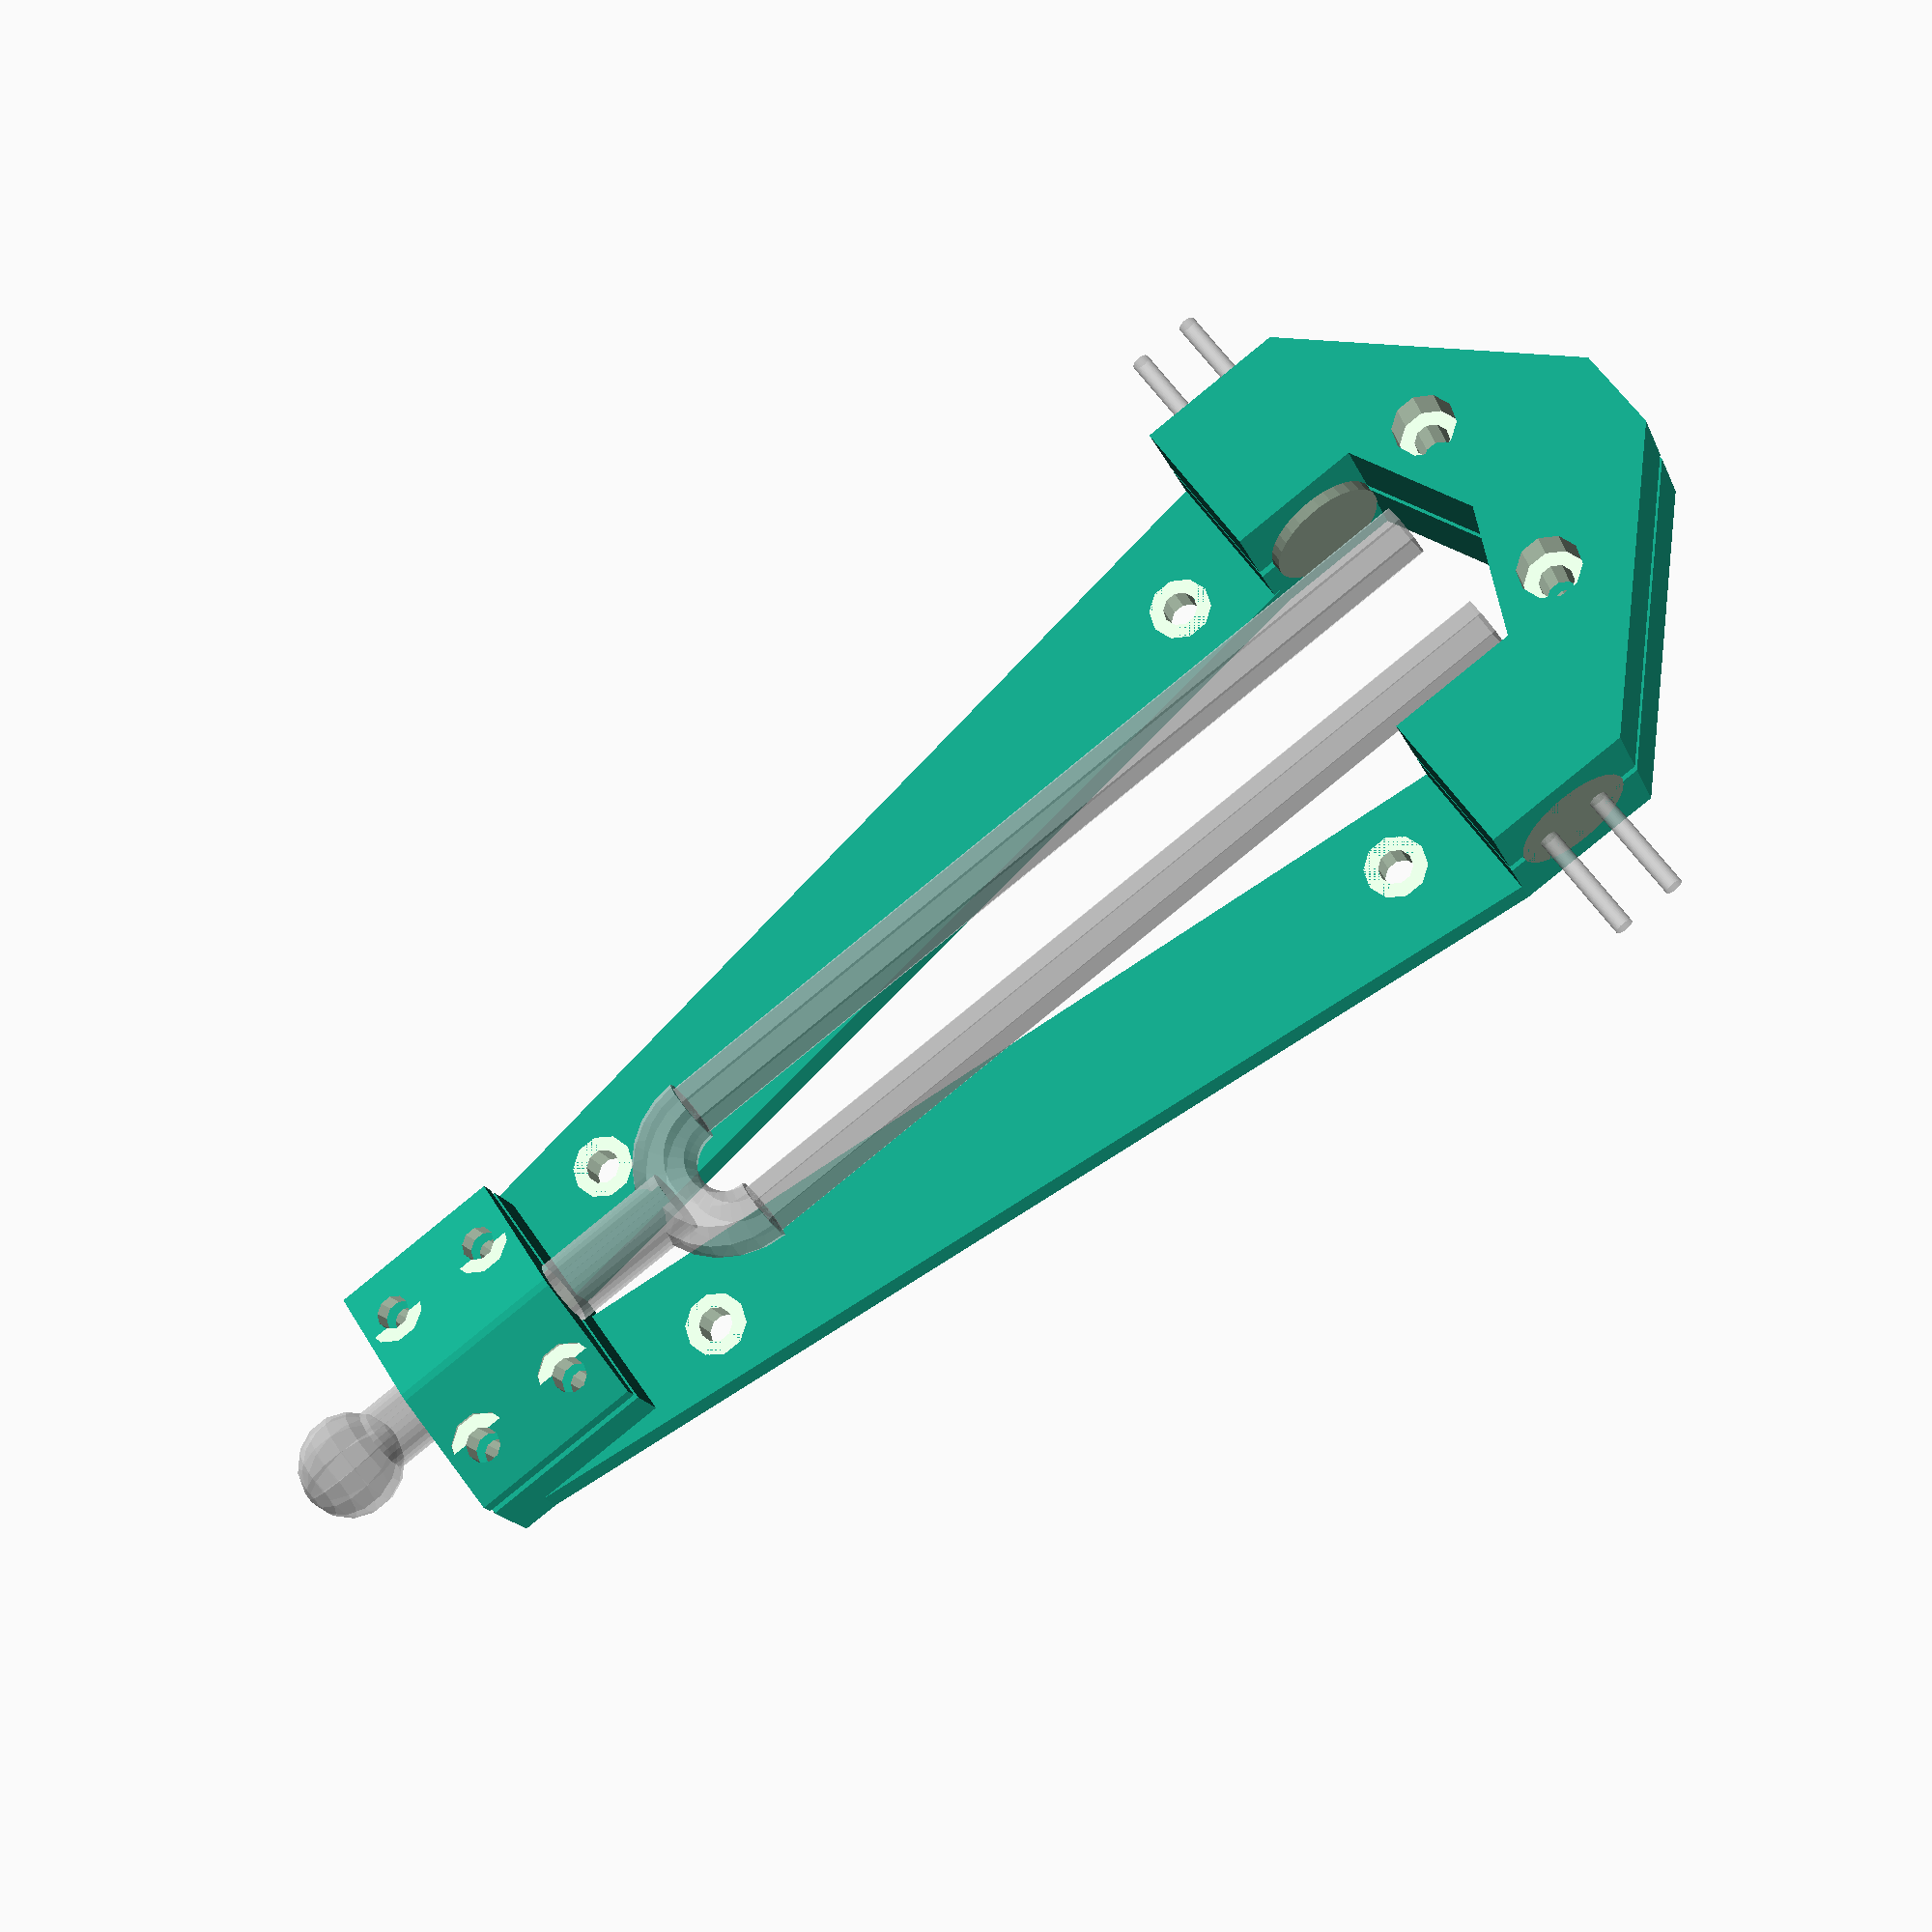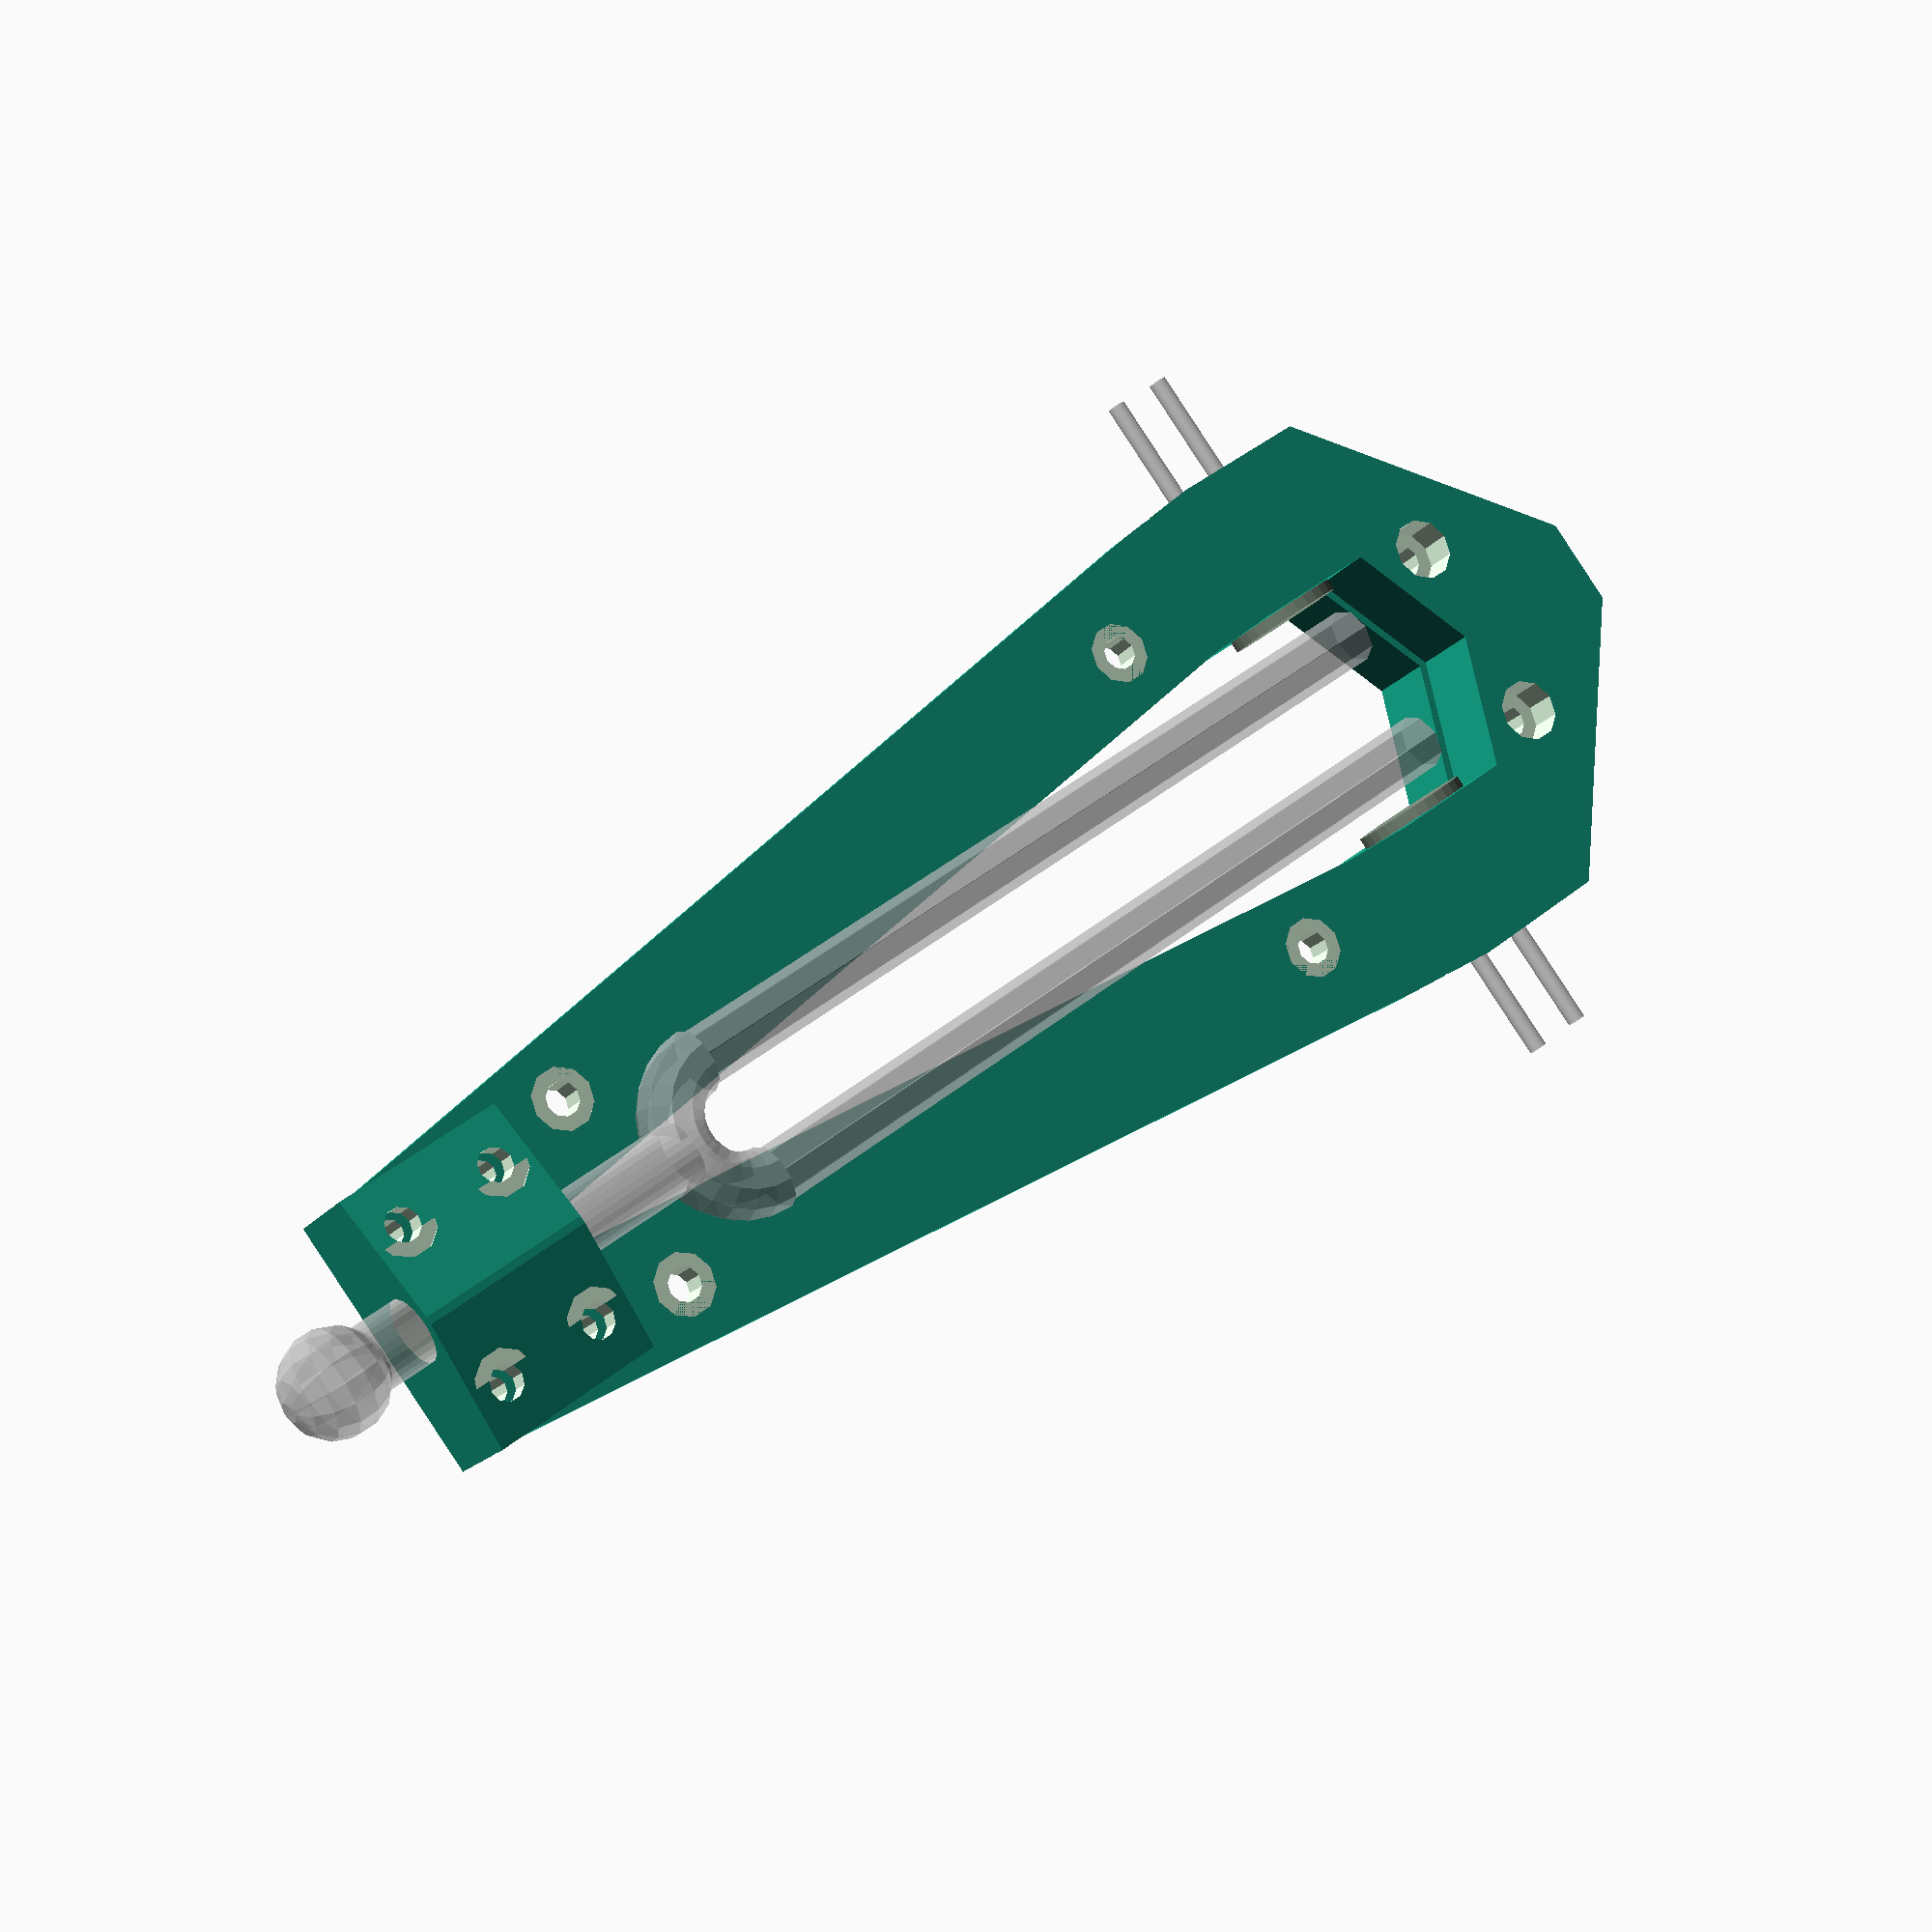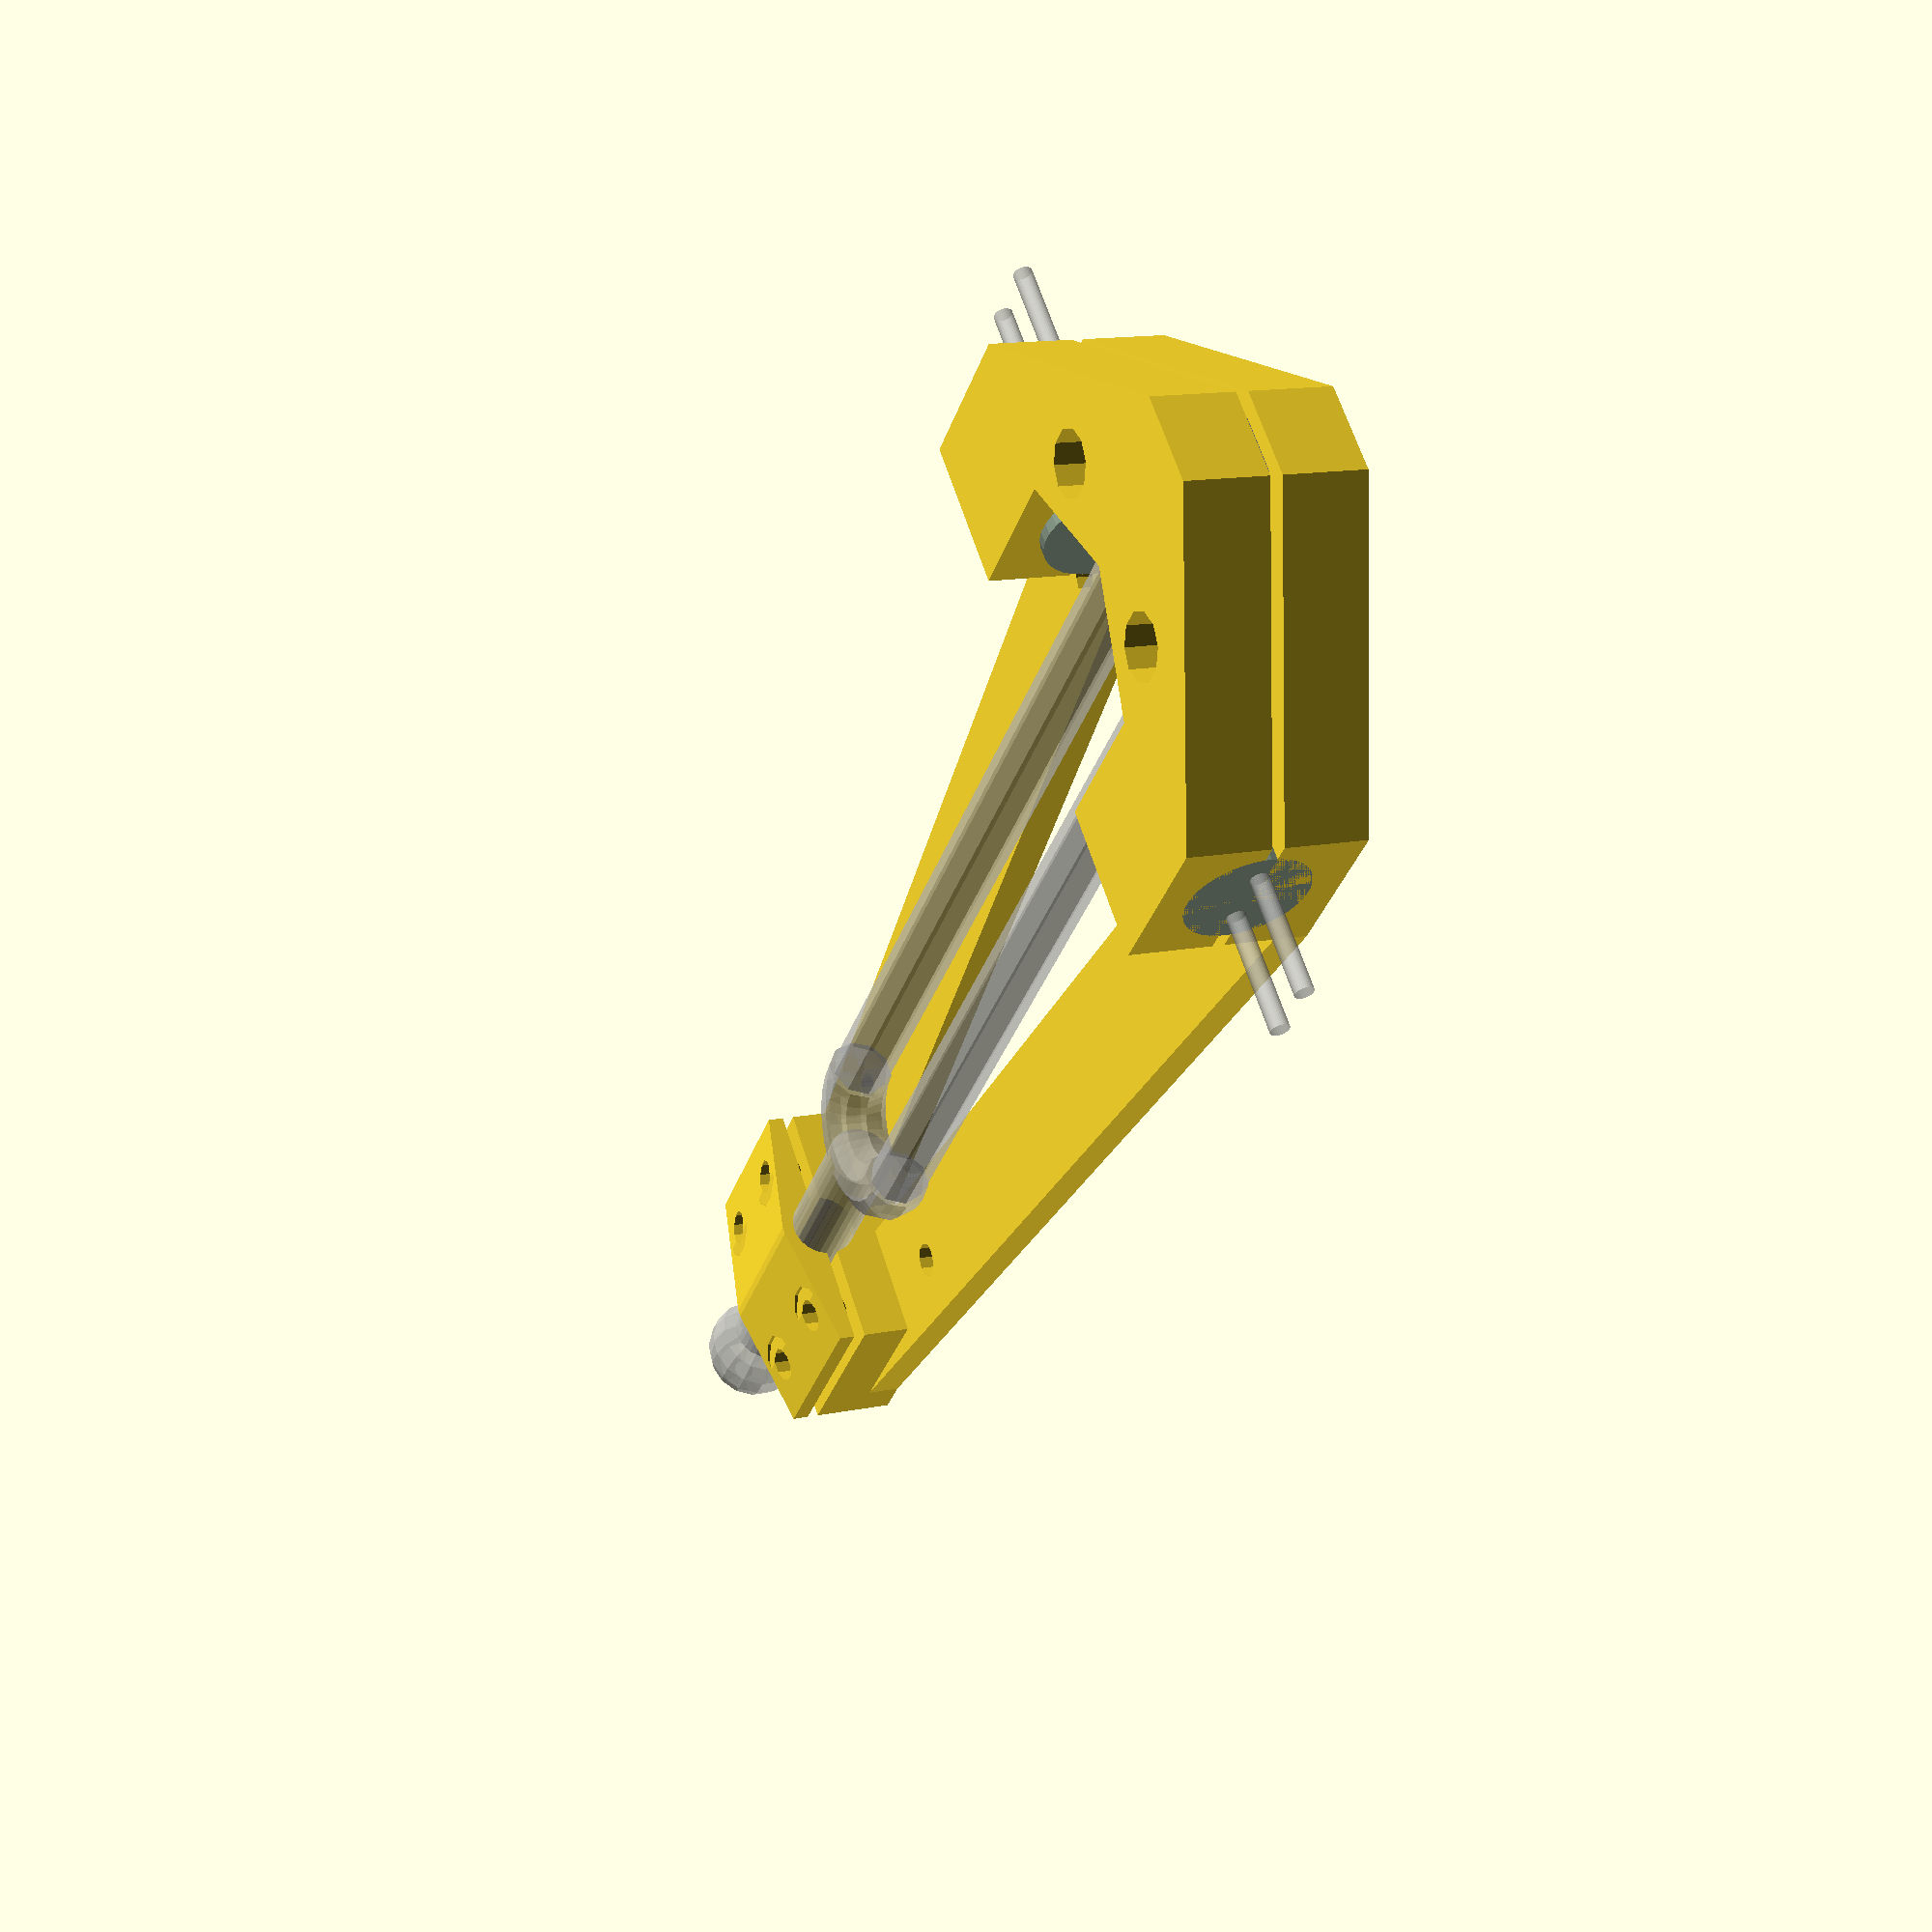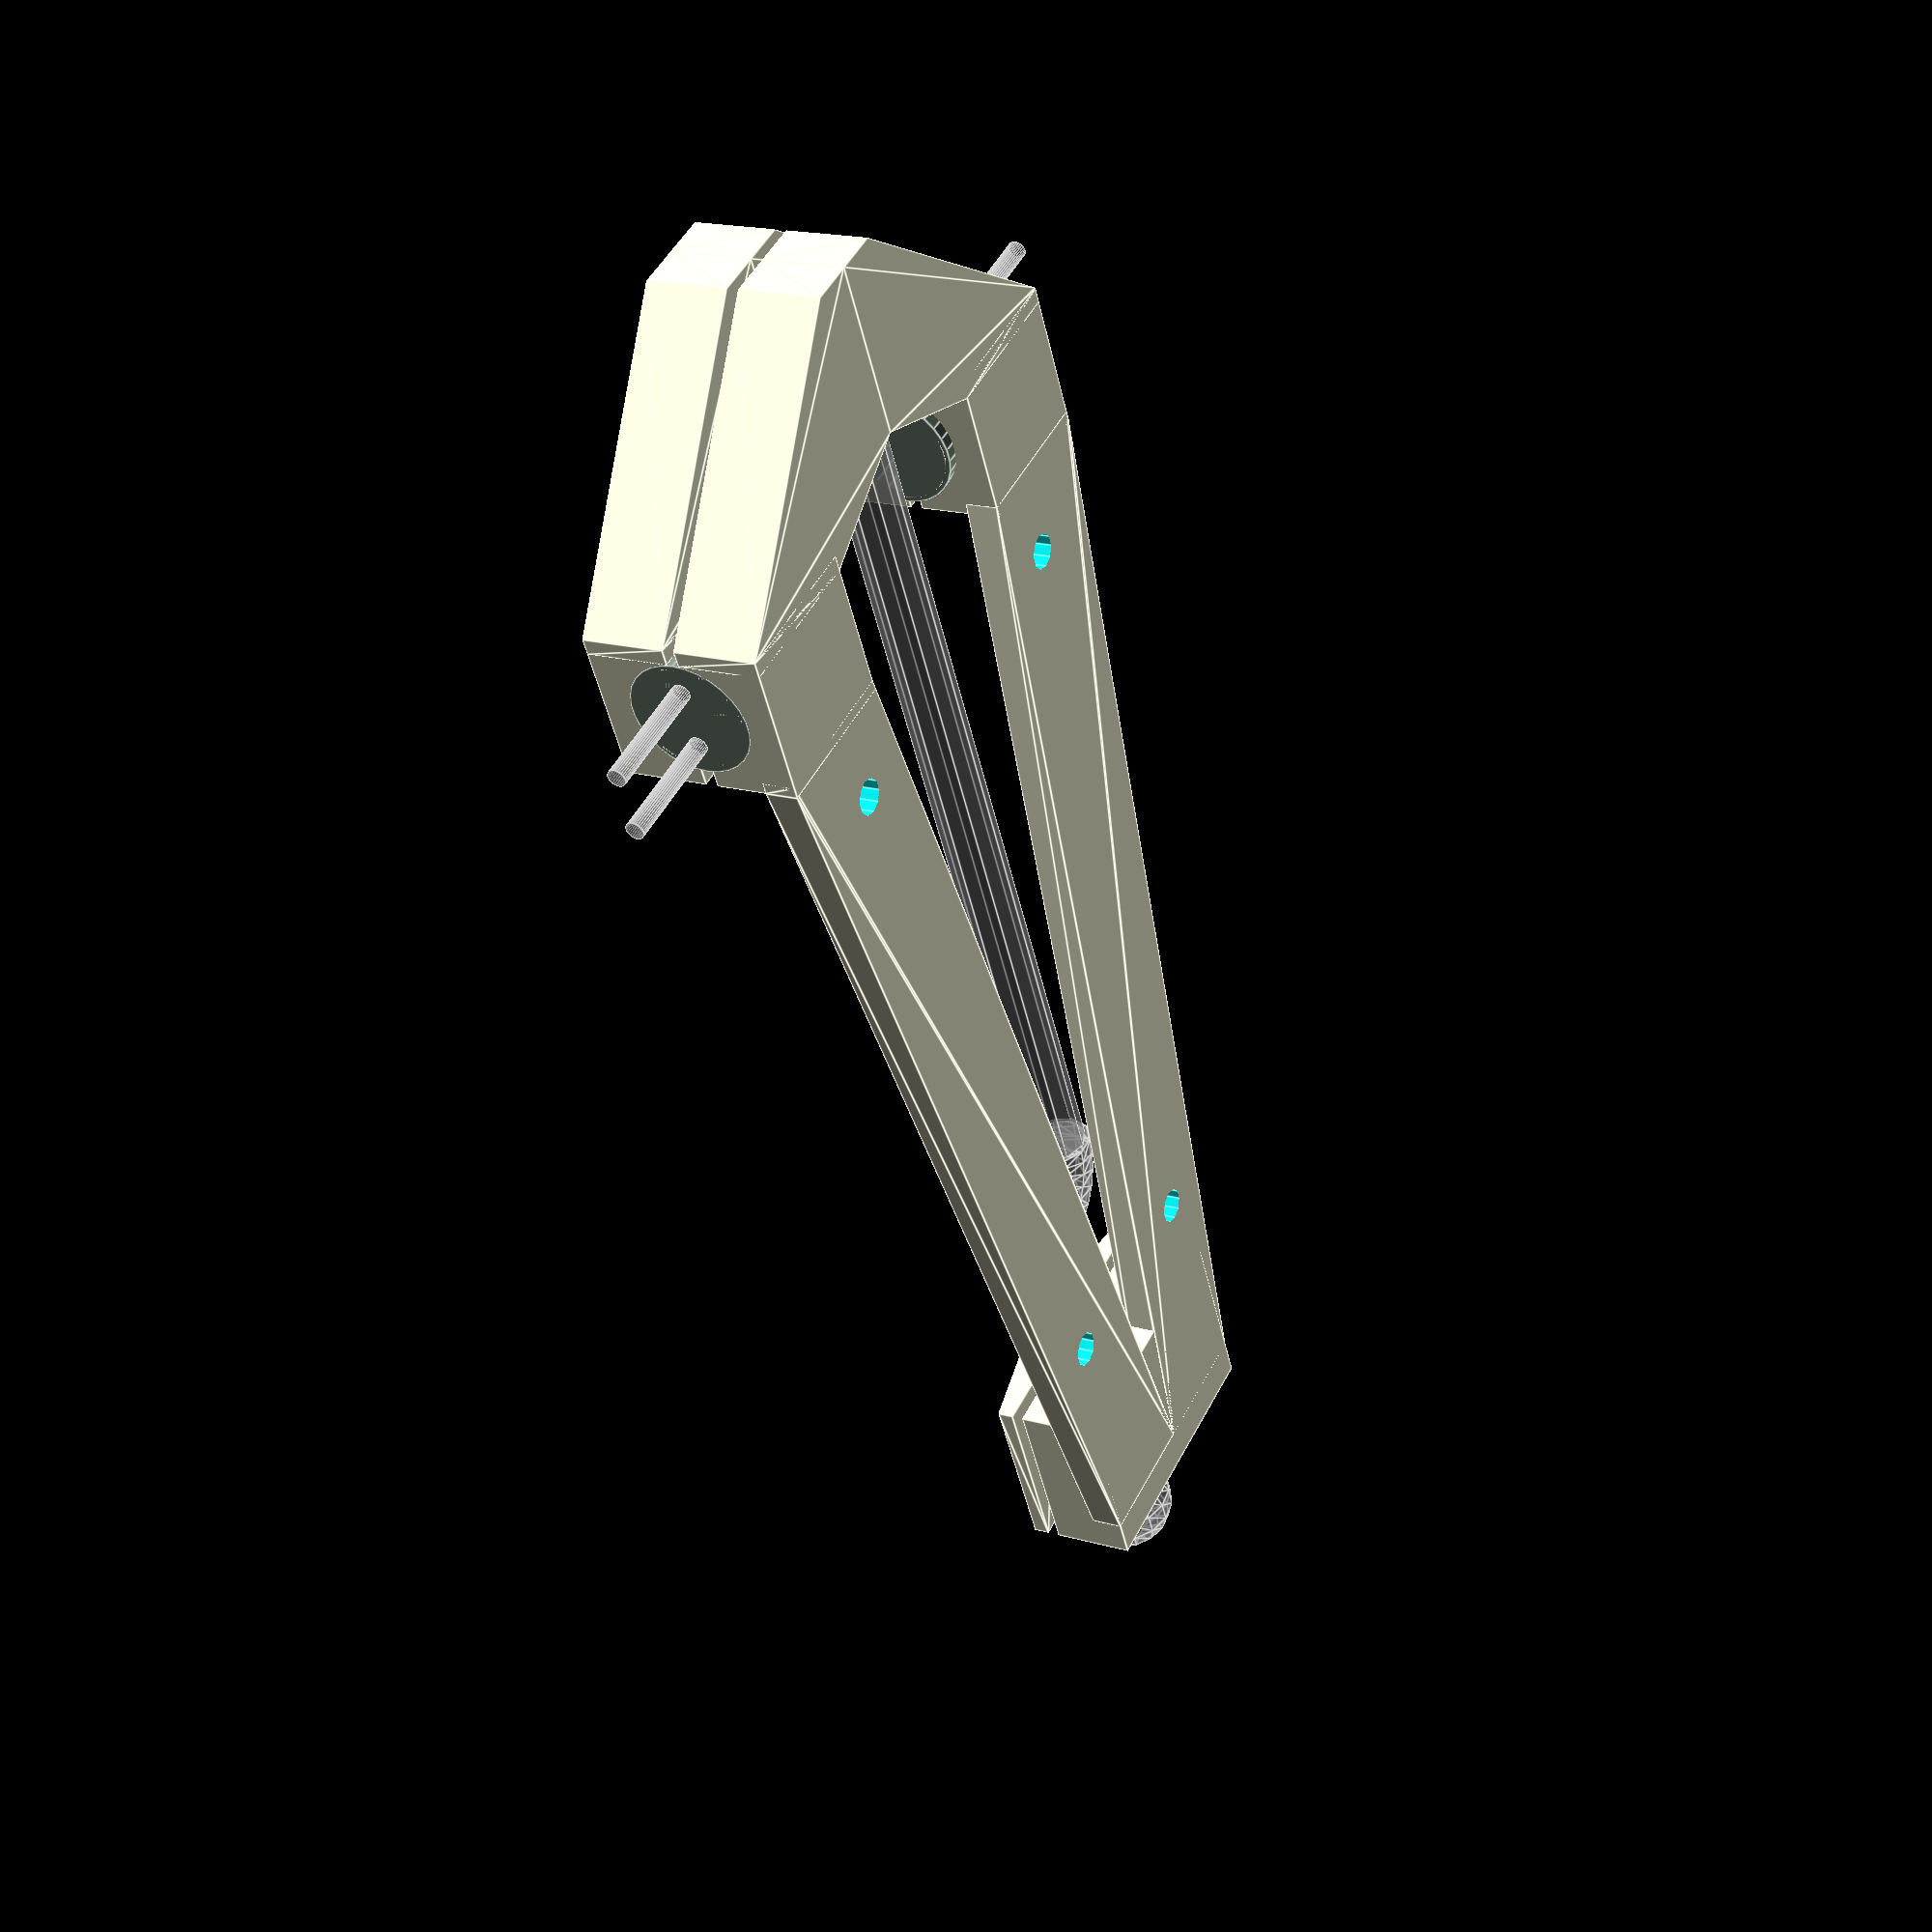
<openscad>
fork_abstand = 17;
fork_l = 123;
fork_arm_d = 5;
fork_hals_d = 5.5+.25;
fork_hals_l = 40;
fork_hals_sphere = 9;
magnet = [12+.3,4.6+.3];
spule = [10.2, 9.5, 14];

screw_d = 3;
screw_head = [5.5, 0, 3];
ws = 1.4;
slot_h = 1;
mounting_height = magnet.x/2 + ws;

show = "all";	//all, base, top, bottom

module fork() {
	round_part_h = ((fork_abstand-fork_hals_d)/2);
	translate([0,0,fork_hals_sphere/2]) {
		sphere(d = fork_hals_sphere);
		cylinder(d = fork_hals_d, h = fork_hals_l-fork_hals_sphere/2, $fn = $preview ? 30 : 80);
	}
	translate([0,0,fork_hals_l+round_part_h]) rotate([-90, 0, 0]) rotate_extrude(angle = 180) {
		translate([round_part_h, 0])circle(d = fork_hals_d);
	}
	for(x = [-round_part_h, round_part_h]) {
		translate([x, 0, fork_hals_l+round_part_h]) {
			cylinder(d = fork_arm_d, h = fork_l - fork_hals_l - round_part_h);
		}
	}
}

module translated_fork(){
translate([0, 0 , mounting_height]) rotate([90, 0, 90])
	fork();
}

module magnet(){
	$fn = $preview ? 30 : 80;
	color("grey")cylinder(d = magnet.x, h = magnet.y);
}

module translated_magnet(){
	translate([fork_l+magnet.x,-magnet.y/2, mounting_height]) rotate([0, 90, 90]) magnet();
}

module spule() {
	$fn = $preview ? 30 : 80;
	color("#809080") {
		cylinder(d = spule.y, h = spule.z);
		for(x = [0,2*spule.z/3]) translate([0, 0, x])
			cylinder(d = spule.x, h = spule.z/3);
	}
	for(x = [-spule.x/4, spule.x/4]) translate([x, 0, spule.z])
		cylinder(d = spule.y/6, h = 10);
}

module spule_array() {
	for(side = [1, -1]) {
		translate([fork_l-spule.x/2, side*(fork_abstand/2+ws), mounting_height])rotate([side*-90, 0, 0])spule();
	}
}

module screw(bite = true, l = 10, headsunk = false) {
	$fn = $preview ? 10 : 30;
	d = bite ? screw_d - .75 : screw_d;
	translate([0,0,-(l-.01)])cylinder(d = d, h = l);
	cylinder(d = screw_head.x, h = screw_head.z + (headsunk ? l : 0));
	
}

%spule_array();
%translated_magnet();
%translated_fork();

holder_w = fork_hals_d * 4;
holder_l = (fork_hals_l-fork_hals_sphere)/2;

module main_holder_screws(bite = true) {
	for(x = [holder_l/5, 4*holder_l/5]) {
		for(y = [-((holder_w - screw_head.x)/2-ws), ((holder_w - screw_head.x)/2-ws)]) {
			translate([(fork_hals_l-holder_l)/2+x, y, mounting_height+2*ws])
				screw(bite = bite);
		}
	}
}

// main holder
if(show == "all" || show == "base") difference() {
	translate([(fork_hals_l-holder_l)/2, -holder_w/2, 0])
		cube([holder_l, holder_w, mounting_height-slot_h/2]);
	translated_fork();
	main_holder_screws();
}

// deckel main holder
if(show == "all" || show == "top") difference() {
	hull() {
		intersection() {
			scale([1, 1.1, 1.1]) translated_fork();
			translate([(fork_hals_l-holder_l)/2, -holder_w/2, mounting_height+slot_h/2]) {
				cube([holder_l, holder_w, 2*mounting_height]);
			}
		}
		translate([(fork_hals_l-holder_l)/2, -holder_w/2, mounting_height+slot_h/2])
			cube([holder_l, holder_w, ws]);
	}
	translated_fork();
	// screws
	main_holder_screws(bite = false);
}

// spule und magnet
sp_holder_l = spule.x + 2*ws;
sp_holder_w_clearance = 1;
sp_holder_w = spule.z;
mg_holder_l = magnet.x+2*ws;
start_holder_outside_y = (fork_abstand/2+ws) + sp_holder_w_clearance;

module spmg_holder() {
	for(side = [1,0]) {
		mirror([0,side, 0]) translate([fork_l,0,0]){
			// spule
			translate([-spule.x/2-sp_holder_l/2,start_holder_outside_y ,0]) {
				cube([sp_holder_l,sp_holder_w - sp_holder_w_clearance,mounting_height-slot_h/2]);
			}
			hull() {
				// short spule
				translate([0,start_holder_outside_y ,0]) {
					cube([ws,sp_holder_w - sp_holder_w_clearance,mounting_height-slot_h/2]);
				}
				//magnet
				translate([magnet.x-mg_holder_l/2,0, 0]) {
					cube([mg_holder_l,magnet.y/2+ws,mounting_height-slot_h/2]);
				}
			}
		}
	}
}

module spmg_screws(bite = true) {
	for(side = [1,0])
		mirror([0,side, 0]) 
			translate([fork_l+(magnet.x/2), fork_abstand/2, mounting_height+3*ws])
				screw(bite = bite, headsunk = !bite);
}

// spulemagnet holder
if(show == "all" || show == "base") difference() {
	spmg_holder();
	spule_array();
	translated_magnet();
	spmg_screws();
}

// spulemagnet deckel
if(show == "all" || show == "bottom") difference() {
	translate([0,0,mounting_height+slot_h/2])
		spmg_holder();
	spule_array();
	translated_magnet();
	spmg_screws(bite = false);
}

// connector arms
conn_h = 2*ws;
if(show == "all" || show == "base") for(side = [0, 1]) {
	mirror([0,side, 0]) difference() {
		hull() {
			// short spule
			translate([fork_l-sp_holder_l+ws,start_holder_outside_y ,0]) {
				cube([1,sp_holder_w - sp_holder_w_clearance,conn_h]);
			}
			translate([holder_l,0,0])
				cube([1, holder_w/2, conn_h]);
		}
		translate([fork_l-sp_holder_l-screw_head.x, (fork_abstand+sp_holder_w)/2, conn_h])
			screw(bite = false);
		magic_offs = [1.5, .5];	// To make it align to the raster of my platine
		translate([fork_hals_l-screw_head.x+magic_offs.x, fork_abstand/2+magic_offs.y, conn_h])
			screw(bite = false);
		main_holder_screws();
	}
}

</openscad>
<views>
elev=17.6 azim=324.2 roll=17.0 proj=p view=wireframe
elev=17.1 azim=322.9 roll=335.6 proj=p view=wireframe
elev=166.6 azim=135.0 roll=114.8 proj=p view=solid
elev=162.5 azim=116.5 roll=60.7 proj=p view=edges
</views>
